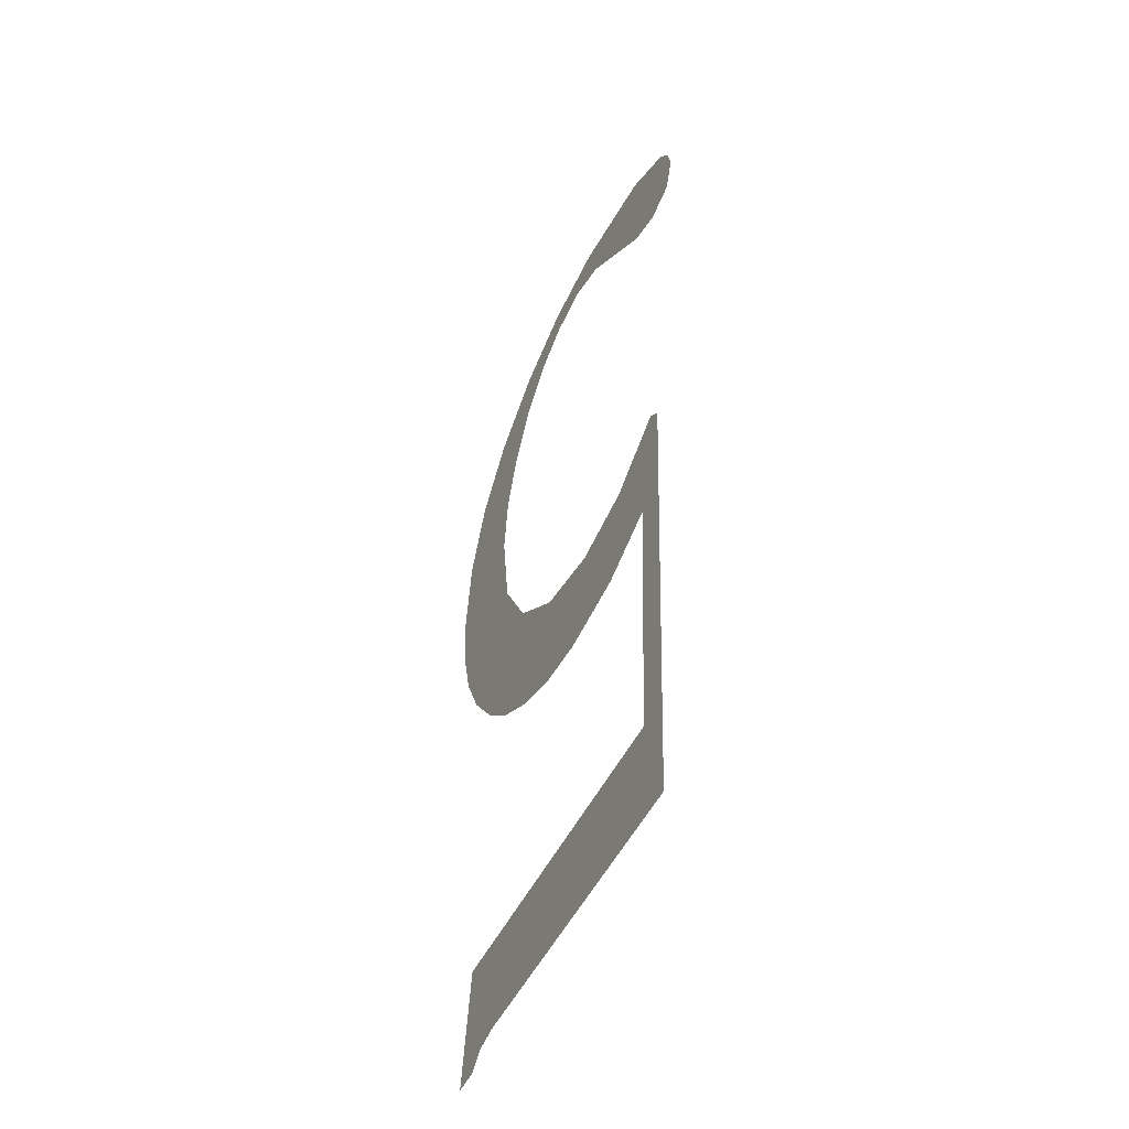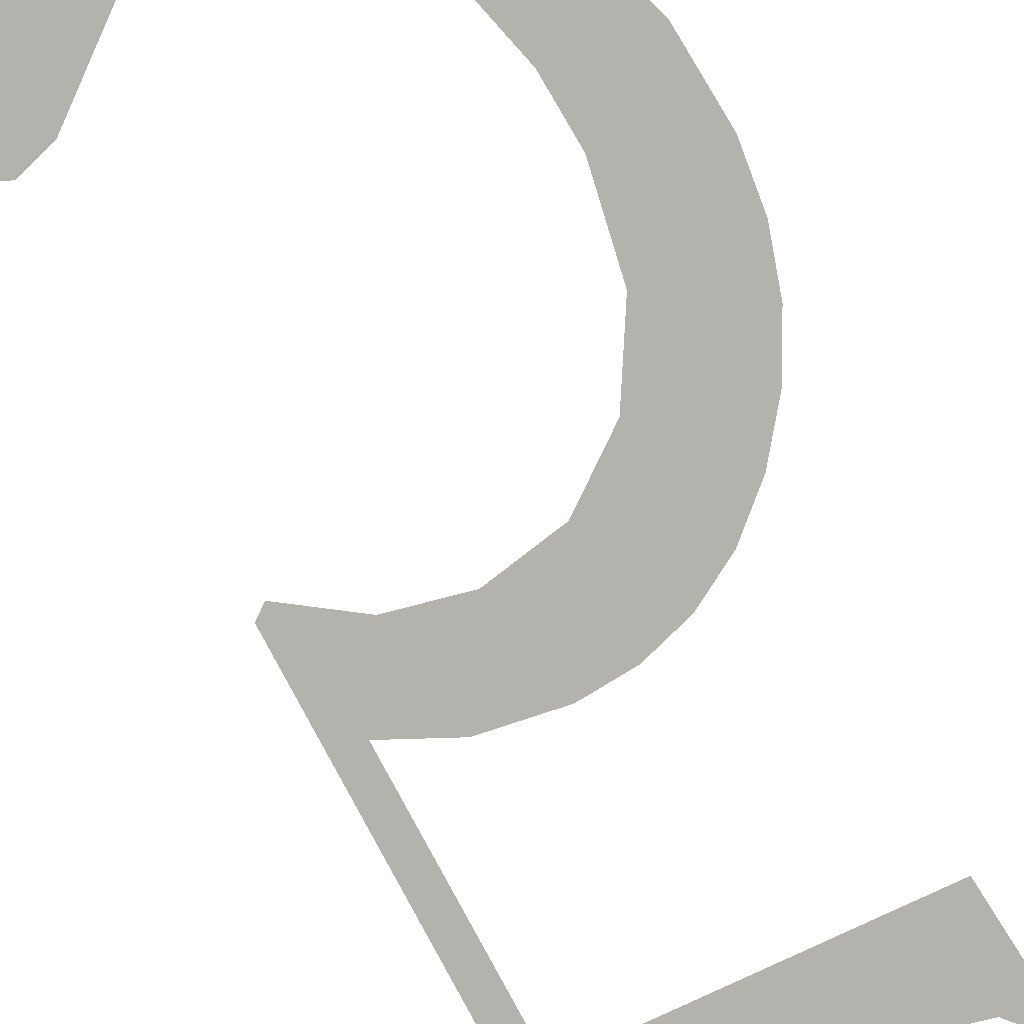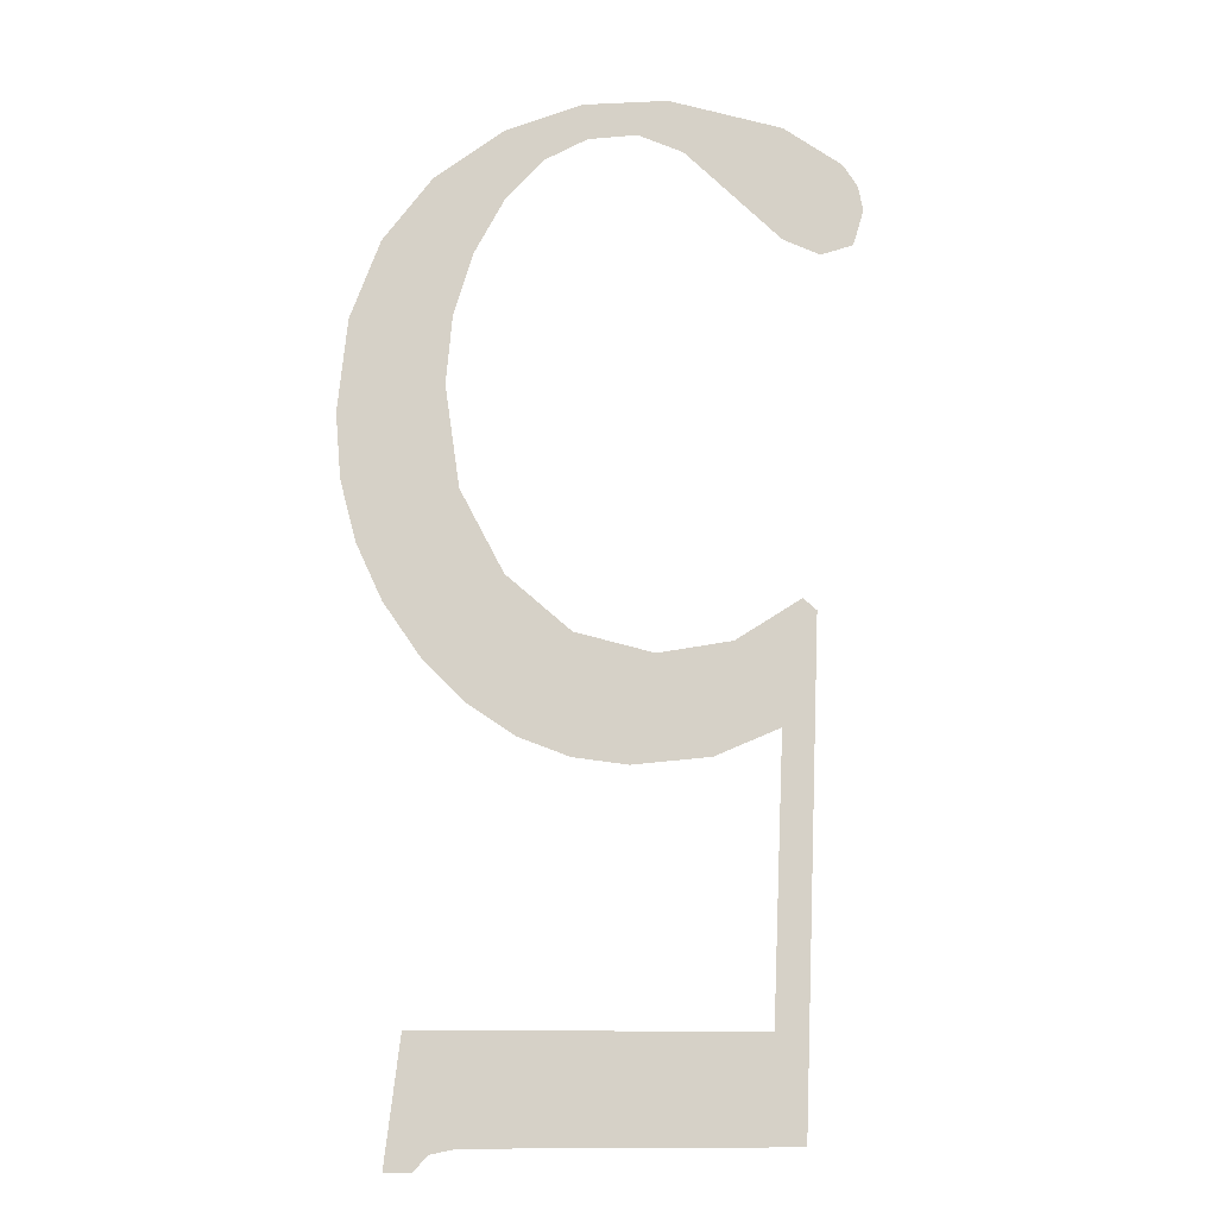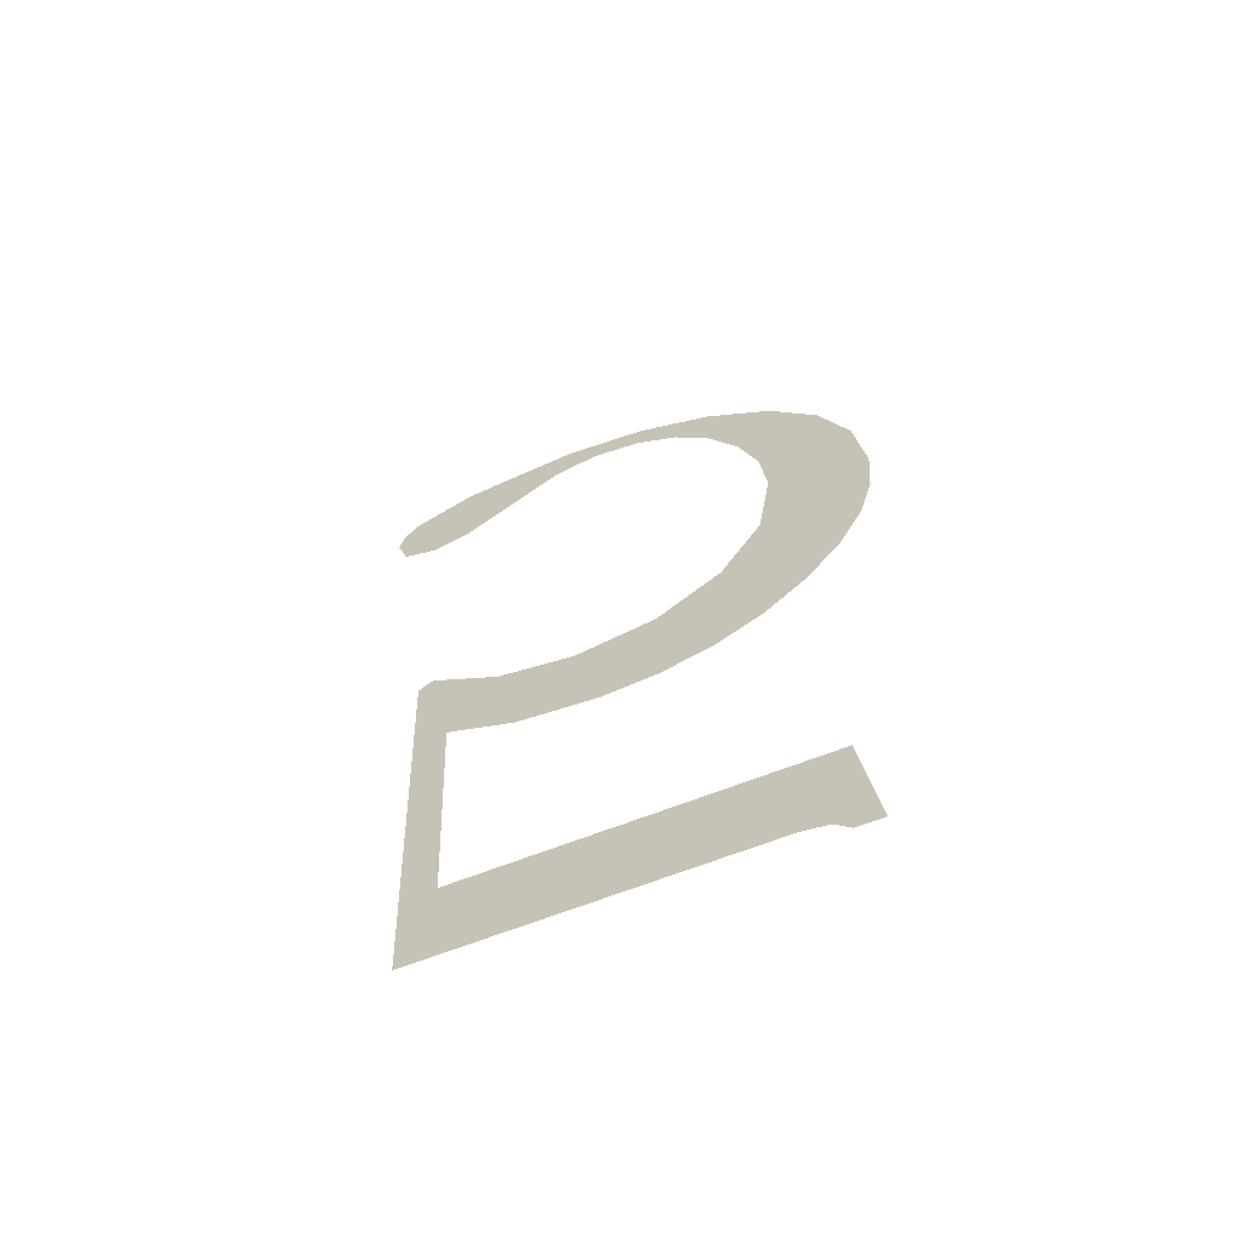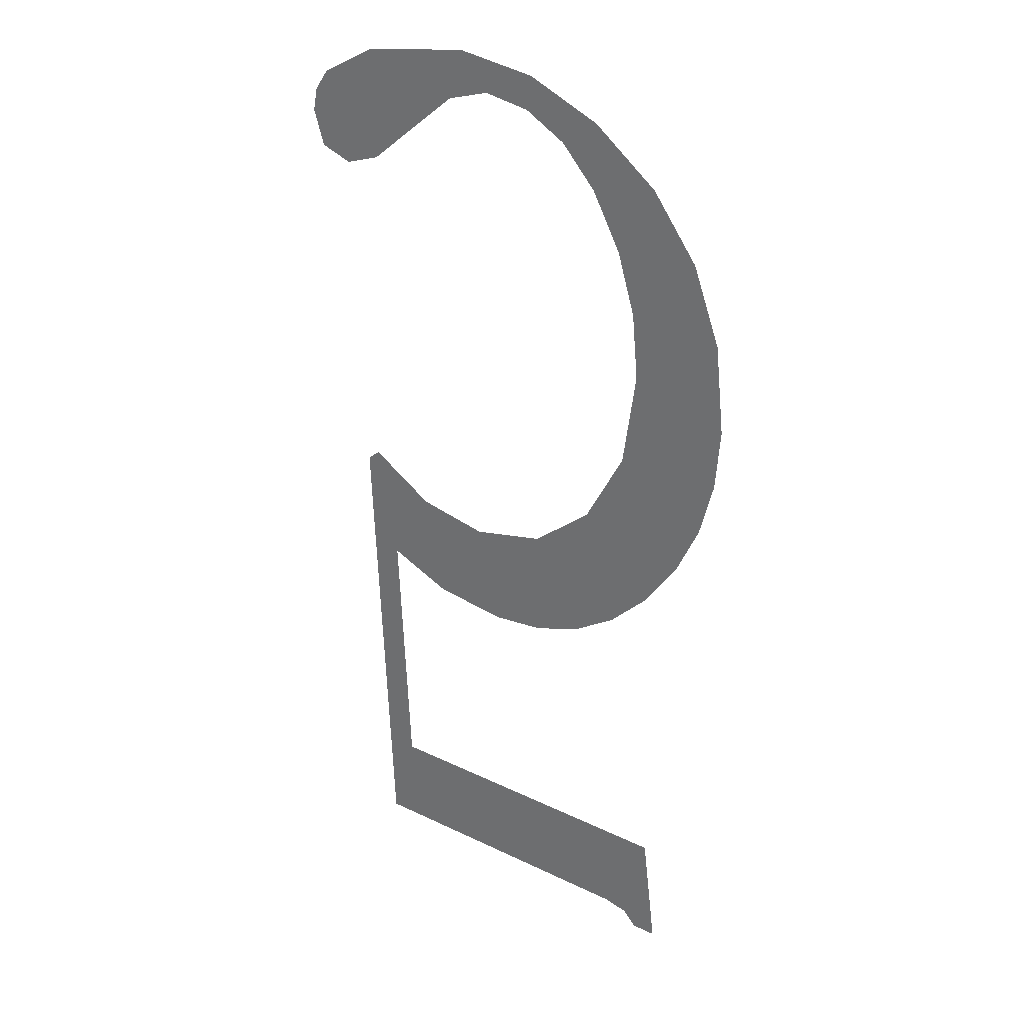
<metadata>
{"format":"obj","ext":"obj","renderer":"f3d","projection":"perspective","resolution":1024,"background":"white","views":[{"elev":-51.3,"azim":-116.1,"up":"+Z"},{"elev":-79.8,"azim":25.4,"up":"+Y"},{"elev":-11.5,"azim":168.9,"up":"+Z"},{"elev":-66.6,"azim":21.3,"up":"+Z"},{"elev":29.8,"azim":35.2,"up":"+Z"}]}
</metadata>
<code>
o _5_1/_5/mesh10/mesh10-geometry#mesh10-geometry
v -0.2954 -0.1305 0.1021
v -0.2951 -0.1305 0.1034
v -0.2952 -0.1306 0.1068
v -0.2915 -0.1305 0.1021
v -0.2955 -0.1306 0.1084
v -0.2909 -0.1305 0.1034
v -0.2957 -0.1306 0.1082
v -0.2947 -0.1306 0.1078
v -0.2912 -0.1305 0.1021
v -0.2944 -0.1306 0.1065
v -0.291 -0.1305 0.1019
v -0.2938 -0.1306 0.1076
v -0.2907 -0.1305 0.1019
v -0.2934 -0.1306 0.1064
v -0.2928 -0.1306 0.1079
v -0.2928 -0.1306 0.1064
v -0.292 -0.1306 0.1085
v -0.2921 -0.1306 0.1066
v -0.2916 -0.1306 0.107
v -0.2915 -0.1306 0.1095
v -0.2911 -0.1306 0.1075
v -0.2913 -0.1306 0.1107
v -0.2911 -0.1306 0.1132
v -0.2905 -0.1306 0.1124
v -0.2914 -0.1306 0.1115
v -0.2906 -0.1306 0.1081
v -0.2916 -0.1306 0.1123
v -0.2903 -0.1306 0.1088
v -0.292 -0.1306 0.1139
v -0.2902 -0.1306 0.1114
v -0.292 -0.1306 0.113
v -0.2901 -0.1306 0.1095
v -0.2924 -0.1306 0.1135
v -0.2901 -0.1306 0.1103
v -0.2929 -0.1306 0.1143
v -0.293 -0.1306 0.1138
v -0.2936 -0.1306 0.1139
v -0.2939 -0.1306 0.1144
v -0.2941 -0.1306 0.1138
v -0.2948 -0.1306 0.1132
v -0.2953 -0.1306 0.1128
v -0.2954 -0.1306 0.1142
v -0.2958 -0.1306 0.1126
v -0.2961 -0.1306 0.1138
v -0.2962 -0.1306 0.1127
v -0.2963 -0.1306 0.1135
v -0.2964 -0.1306 0.1132
f 1 2 3
f 2 1 4
f 3 2 1
f 4 1 2
f 5 1 3
f 3 1 5
f 2 4 6
f 6 4 2
f 1 5 7
f 7 5 1
f 5 3 8
f 8 3 5
f 6 4 9
f 9 4 6
f 8 3 10
f 10 3 8
f 6 9 11
f 11 9 6
f 8 10 12
f 12 10 8
f 6 11 13
f 13 11 6
f 12 10 14
f 14 10 12
f 12 14 15
f 15 14 12
f 15 14 16
f 16 14 15
f 15 16 17
f 17 16 15
f 17 16 18
f 18 16 17
f 17 18 19
f 19 18 17
f 17 19 20
f 20 19 17
f 20 19 21
f 21 19 20
f 20 21 22
f 22 21 20
f 22 21 23
f 23 21 22
f 23 21 24
f 24 21 23
f 23 25 22
f 22 25 23
f 24 21 26
f 26 21 24
f 23 27 25
f 25 27 23
f 24 26 28
f 28 26 24
f 29 27 23
f 23 27 29
f 24 28 30
f 30 28 24
f 29 31 27
f 27 31 29
f 30 28 32
f 32 28 30
f 29 33 31
f 31 33 29
f 30 32 34
f 34 32 30
f 35 33 29
f 29 33 35
f 35 36 33
f 33 36 35
f 35 37 36
f 36 37 35
f 38 37 35
f 35 37 38
f 38 39 37
f 37 39 38
f 38 40 39
f 39 40 38
f 38 41 40
f 40 41 38
f 42 41 38
f 38 41 42
f 42 43 41
f 41 43 42
f 44 43 42
f 42 43 44
f 44 45 43
f 43 45 44
f 46 45 44
f 44 45 46
f 45 46 47
f 47 46 45

</code>
